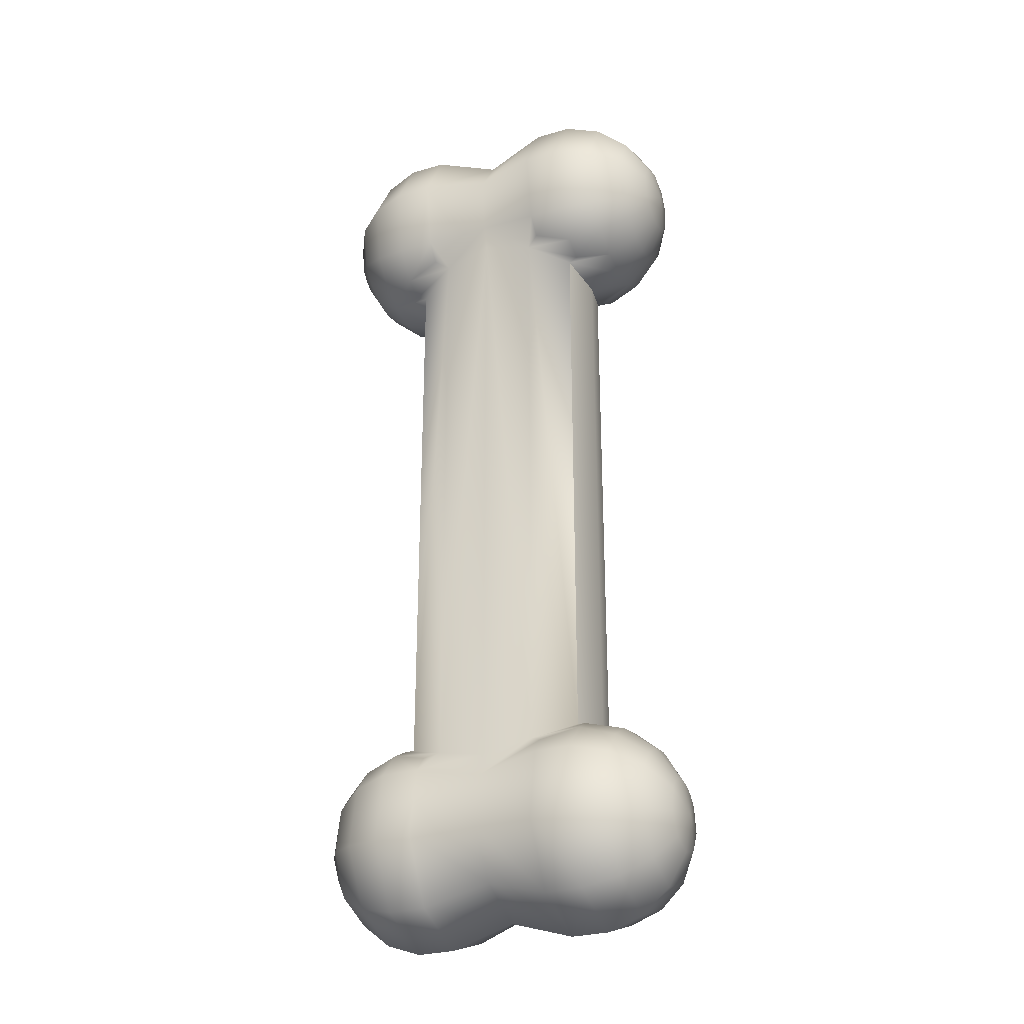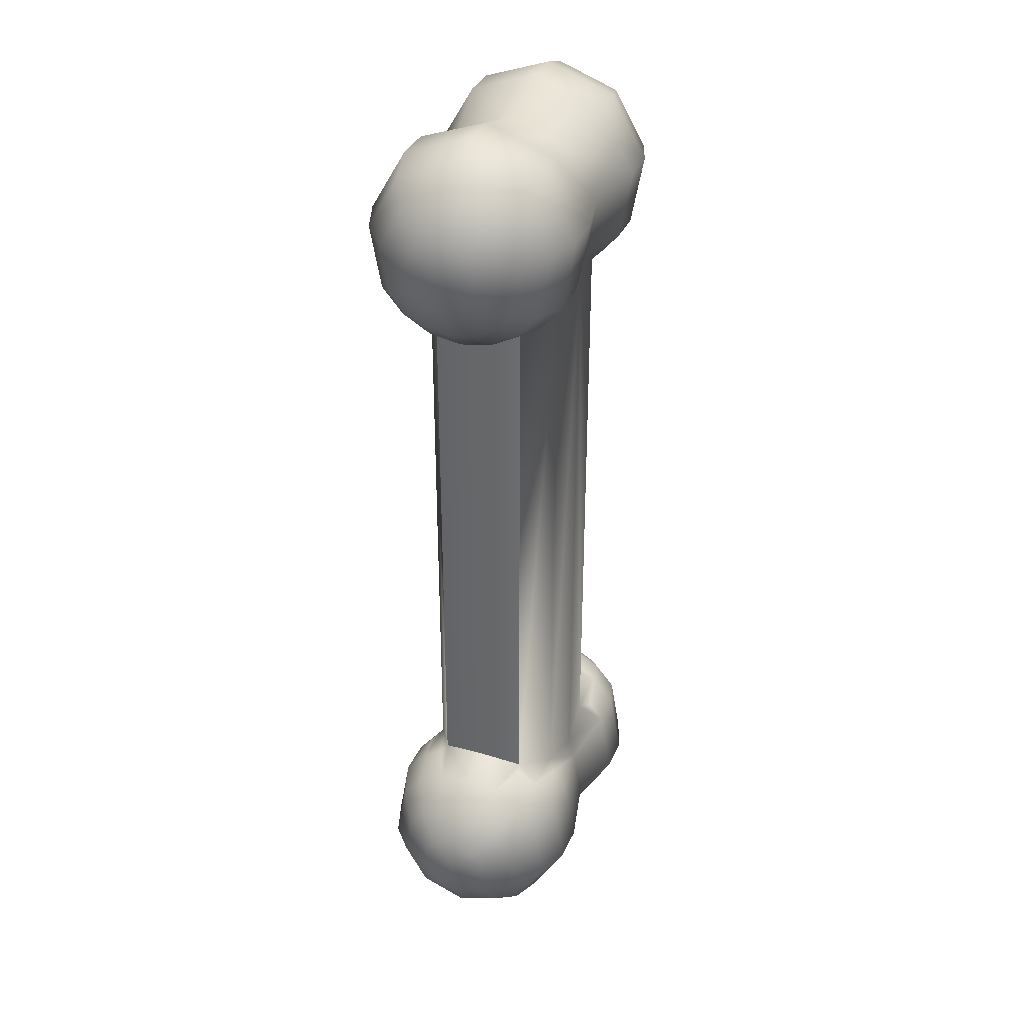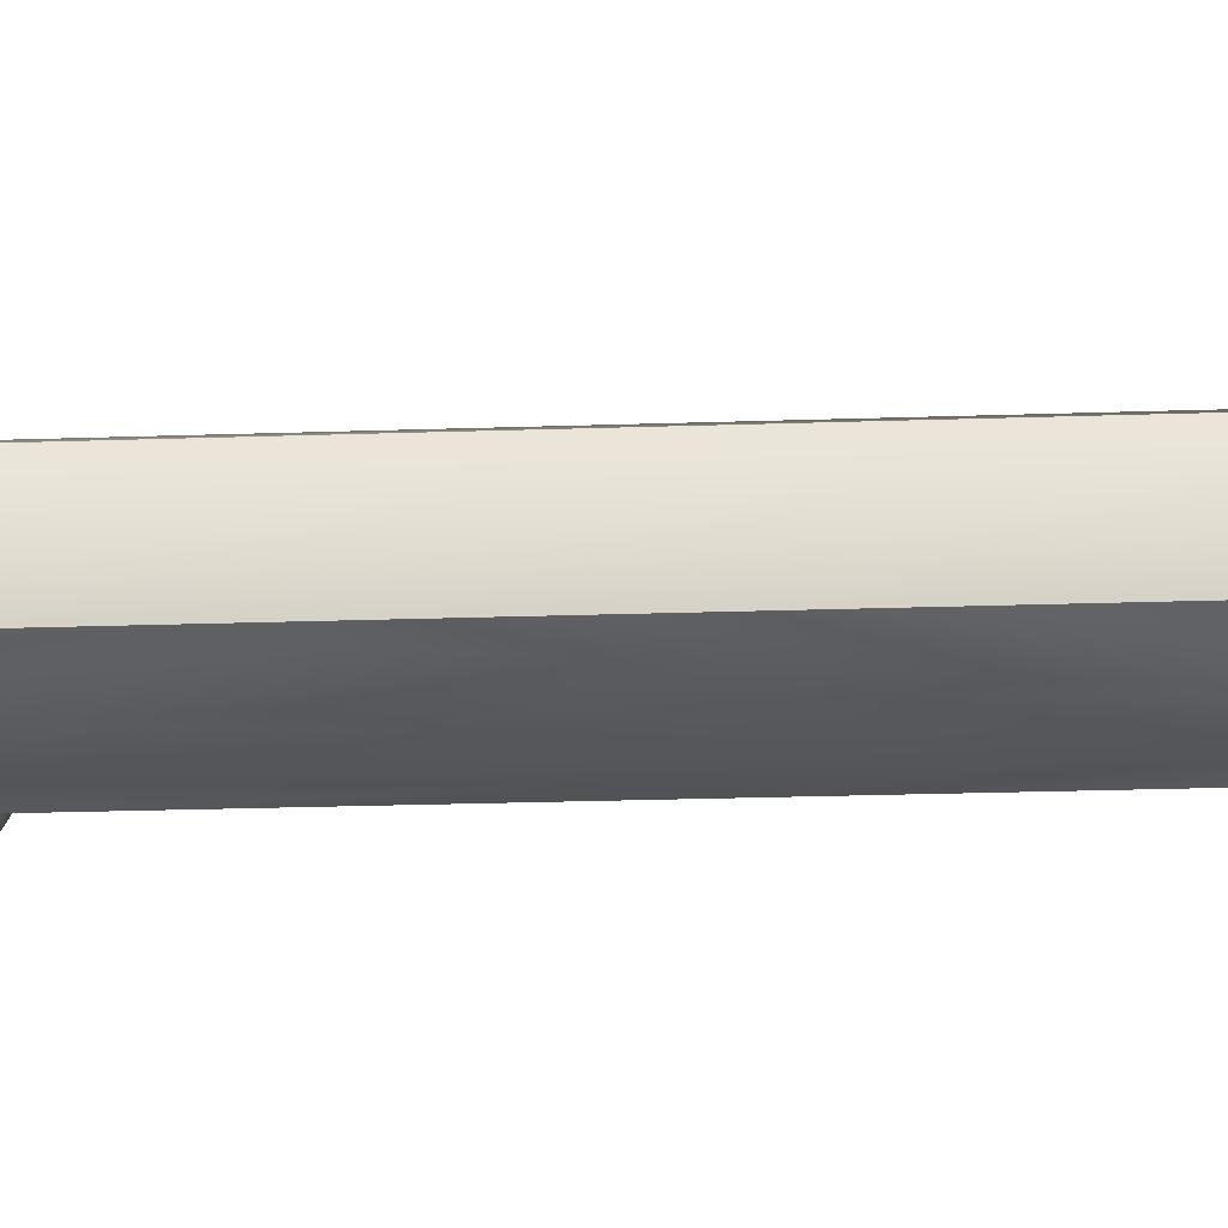
<metadata>
{"format":"obj","ext":"obj","renderer":"f3d","projection":"perspective","resolution":1024,"background":"white","views":[{"elev":-28.8,"azim":23.4,"up":"+Y"},{"elev":34.9,"azim":111.6,"up":"+Y"},{"elev":-26.0,"azim":93.0,"up":"+Z"}]}
</metadata>
<code>
g bone
v 0.005996 0.01257 1.39e-09
v 0.00445 0.01201 1.14e-09
v 0.004015 0.0125 0.001966
v 0.005996 0.01282 0.001403
v 0.007255 0.01381 0.001041
v 0.007255 0.01362 1.612e-09
v 0.008078 0.01515 0.000554
v 0.008078 0.01505 1.778e-09
v 0.008363 0.01667 1.87e-09
v 0.008078 0.01543 0.001041
v 0.007255 0.01434 0.001957
v 0.008078 0.01586 0.001403
v 0.00445 0.01259 0.002124
v 0.002217 0.01326 0.003005
v 0.004015 -0.0125 0.001966
v 0.002217 -0.01326 0.003005
v 0.005996 0.01353 0.002636
v 0.007255 0.01515 0.002636
v 0.008078 0.01695 0.001595
v 0.00445 0.0131 0.002998
v 0.008078 0.01791 0.001041
v 0.008078 0.01829 1.875e-09
v 0.007255 0.0172 0.002998
v 0.005996 0.01462 0.003552
v 0.007255 0.019 0.001957
v 0.007255 0.01971 1.793e-09
v 0.005996 0.01738 0.004039
v 0.005996 0.01981 0.002636
v 0.005996 0.02077 1.634e-09
v 0.00445 0.01434 0.004039
v 0.00445 0.02024 0.002998
v 0.00445 0.02133 1.418e-09
v 0.00445 0.01748 0.004593
v 0.002805 0.01356 0.00339
v 0.002805 0.01434 0.004039
v 0.002805 0.02024 0.002998
v 0.002805 0.02133 1.169e-09
v 0.002805 0.01748 0.004593
v -4.198e-09 0.0148 0.003527
v -4.731e-09 0.01935 0.002508
v -4.519e-09 0.02045 7.195e-10
v -4.634e-09 0.01729 0.00393
v -0.002805 0.02024 0.002998
v -0.002805 0.02133 3.221e-10
v -0.002805 0.01748 0.004593
v -0.00445 0.02024 0.002998
v -0.00445 0.02133 7.376e-11
v -3.997e-09 0.01375 0.003247
v -0.002217 0.01326 0.003005
v -0.002217 -0.01326 0.003005
v -0.002805 0.01434 0.004039
v -0.00445 0.01748 0.004593
v -0.005996 0.01981 0.002636
v -0.005996 0.02077 -1.763e-10
v 1.551e-10 -0.01375 0.003247
v -0.002805 -0.01434 0.004039
v -0.00445 0.01434 0.004039
v -0.005996 0.01738 0.004039
v -0.007255 0.019 0.001957
v -0.007255 0.01971 -3.98e-10
v 2.721e-10 -0.0148 0.003527
v -0.005996 0.01462 0.003552
v -0.007255 0.0172 0.002998
v -0.008078 0.01791 0.001041
v -0.008078 0.01829 -5.646e-10
v -0.008363 0.01667 -6.559e-10
v -0.008078 0.01695 0.001595
v -0.007255 0.01515 0.002636
v -0.008078 0.01586 0.001403
v -0.008078 0.01543 0.001041
v -0.007255 0.01434 0.001957
v -0.008078 0.01515 0.000554
v -0.008078 0.01505 -6.61e-10
v -0.007255 0.01381 0.001041
v -0.007255 0.01362 -5.792e-10
v -0.005996 0.01281 0.001403
v -0.005996 0.01257 -4.205e-10
v -0.00445 0.01201 -2.038e-10
v -0.004015 0.0125 0.001966
v -0.005996 0.01353 0.002636
v -0.00445 0.0131 0.002998
v -0.00445 0.01259 0.002124
v -0.004015 -0.0125 0.001966
v -0.002805 0.01356 0.00339
v -0.00445 -0.01259 0.002124
v -0.005996 -0.01281 0.001403
v -0.00445 -0.01201 -9.185e-10
v -0.005996 -0.01257 -1.169e-09
v -0.007255 -0.01362 -1.39e-09
v -0.00445 -0.0131 0.002998
v -0.007255 -0.01381 0.001041
v -0.008078 -0.01505 -1.557e-09
v -0.002805 -0.01356 0.00339
v -0.005996 -0.01353 0.002636
v -0.008078 -0.01515 0.000554
v -0.008363 -0.01667 -1.648e-09
v -0.007255 -0.01434 0.001957
v -0.00445 -0.01434 0.004039
v -0.008078 -0.01543 0.001041
v -0.005996 -0.01462 0.003552
v -0.007255 -0.01515 0.002636
v -0.008078 -0.01586 0.001403
v -0.002805 -0.01748 0.004593
v -0.00445 -0.01748 0.004593
v -0.005996 -0.01738 0.004039
v -0.007255 -0.0172 0.002998
v -0.008078 -0.01695 0.001595
v -0.008078 -0.01791 0.001041
v -0.008078 -0.01829 -1.653e-09
v -0.007255 -0.01971 -1.571e-09
v -0.007255 -0.019 0.001957
v -0.005996 -0.02077 -1.413e-09
v -0.005996 -0.01981 0.002636
v -0.00445 -0.02133 -1.196e-09
v -0.00445 -0.02024 0.002998
v -0.002805 -0.02133 -9.477e-10
v -0.002805 -0.02024 0.002998
v 1.658e-09 -0.02045 -4.979e-10
v 1.113e-09 -0.01935 0.002508
v 0.002805 -0.02133 -1.005e-10
v 5.864e-10 -0.01729 0.00393
v 0.002805 -0.02024 0.002998
v 0.00445 -0.02133 1.478e-10
v 0.002805 -0.01748 0.004593
v 0.00445 -0.02024 0.002998
v 0.005996 -0.02077 3.979e-10
v 0.005996 -0.01981 0.002636
v 0.007255 -0.01971 6.196e-10
v 0.00445 -0.01748 0.004593
v 0.002805 -0.01434 0.004039
v 0.007255 -0.019 0.001957
v 0.008078 -0.01829 7.862e-10
v 0.002805 -0.01356 0.00339
v 0.005996 -0.01738 0.004039
v 0.00445 -0.01434 0.004039
v 0.008078 -0.01791 0.001041
v 0.008363 -0.01667 8.775e-10
v 0.00445 -0.0131 0.002998
v 0.007255 -0.0172 0.002998
v 0.005996 -0.01462 0.003552
v 0.00445 -0.01259 0.002124
v 0.008078 -0.01695 0.001595
v 0.007255 -0.01515 0.002636
v 0.005996 -0.01353 0.002636
v 0.005996 -0.01281 0.001403
v 0.008078 -0.01586 0.001403
v 0.007255 -0.01434 0.001957
v 0.005996 -0.01257 6.42e-10
v 0.00445 -0.01201 4.254e-10
v 0.007255 -0.01381 0.001041
v 0.007255 -0.01362 8.008e-10
v 0.008078 -0.01543 0.001041
v 0.008078 -0.01515 0.000554
v 0.008078 -0.01505 8.826e-10
v -0.004015 0.0125 0.001966
v -0.004015 -0.0125 0.001966
v -0.00445 -0.01201 -9.185e-10
v -0.00445 0.01201 -2.038e-10
v 0.00445 -0.01201 4.254e-10
v 0.004015 -0.0125 0.001966
v 0.004015 0.0125 0.001966
v 0.00445 0.01201 1.14e-09
v -0.00445 -0.01201 -9.185e-10
v -0.004015 -0.0125 -0.001966
v -0.004015 0.0125 -0.001966
v -0.00445 0.01201 -2.038e-10
v 0.00445 -0.01201 4.254e-10
v 0.00445 0.01201 1.14e-09
v 0.004015 0.0125 -0.001966
v 0.004015 -0.0125 -0.001966
v -0.008363 0.01667 -6.559e-10
v -0.008078 0.01791 -0.001041
v -0.008078 0.01829 -5.646e-10
v -0.007255 0.01971 -3.98e-10
v -0.007255 0.019 -0.001957
v -0.005996 0.02077 -1.763e-10
v -0.008078 0.01695 -0.001595
v -0.005996 0.01981 -0.002636
v -0.00445 0.02133 7.376e-11
v -0.007255 0.0172 -0.002998
v -0.00445 0.02024 -0.002998
v -0.002805 0.02133 3.221e-10
v -0.008078 0.01586 -0.001403
v -0.005996 0.01738 -0.004039
v -0.002805 0.02024 -0.002998
v -4.519e-09 0.02045 7.195e-10
v -0.007255 0.01515 -0.002636
v -0.008078 0.01543 -0.001041
v -0.00445 0.01748 -0.004593
v -3.974e-09 0.01935 -0.002508
v 0.002805 0.02133 1.169e-09
v -0.008078 0.01515 -0.000554
v -0.008078 0.01505 -6.61e-10
v -0.007255 0.01434 -0.001957
v -0.005996 0.01462 -0.003552
v -0.007255 0.01381 -0.001041
v -0.007255 0.01362 -5.792e-10
v -0.005996 0.01281 -0.001403
v -0.005996 0.01257 -4.205e-10
v -0.00445 0.01201 -2.038e-10
v -0.004015 0.0125 -0.001966
v -0.005996 0.01353 -0.002636
v -0.00445 0.0131 -0.002998
v -0.002217 0.01326 -0.003005
v -0.00445 0.01434 -0.004039
v -0.00445 0.01259 -0.002124
v -0.004015 -0.0125 -0.001966
v -0.002805 0.01748 -0.004593
v -0.002805 0.01434 -0.004039
v -0.002805 0.01356 -0.00339
v -3.447e-09 0.01729 -0.00393
v -3.133e-09 0.0148 -0.003527
v 0.002805 0.02024 -0.002998
v 0.00445 0.02133 1.418e-09
v 0.002805 0.01748 -0.004593
v 0.00445 0.02024 -0.002998
v 0.005996 0.02077 1.634e-09
v 0.005996 0.01981 -0.002636
v 0.007255 0.01971 1.793e-09
v 0.00445 0.01748 -0.004593
v 0.007255 0.019 -0.001957
v 0.008078 0.01829 1.875e-09
v 0.002805 0.01434 -0.004039
v 0.002217 0.01326 -0.003005
v 0.005996 0.01738 -0.004039
v 0.008078 0.01791 -0.001041
v 0.008363 0.01667 1.87e-09
v 0.00445 0.01434 -0.004039
v 0.007255 0.0172 -0.002998
v -3.016e-09 0.01375 -0.003247
v 0.008078 0.01695 -0.001595
v 0.005996 0.01462 -0.003552
v 0.002805 0.01356 -0.00339
v 0.00445 0.0131 -0.002998
v 0.007255 0.01515 -0.002636
v -0.002217 -0.01326 -0.003005
v -0.00445 -0.0131 -0.002998
v 0.005996 0.01353 -0.002636
v 0.008078 0.01586 -0.001403
v 0.007255 0.01434 -0.001957
v 0.008078 0.01543 -0.001041
v 0.008078 0.01515 -0.000554
v 0.008078 0.01505 1.778e-09
v 0.007255 0.01362 1.612e-09
v 0.007255 0.01381 -0.001041
v 0.005996 0.01257 1.39e-09
v 0.005996 0.01282 -0.001403
v 0.00445 0.01201 1.14e-09
v 0.004015 0.0125 -0.001966
v 0.00445 0.01259 -0.002124
v 0.004015 -0.0125 -0.001966
v 0.002217 -0.01326 -0.003005
v 1.136e-09 -0.01375 -0.003247
v -0.002805 -0.01434 -0.004039
v -0.002805 -0.01356 -0.00339
v 1.337e-09 -0.0148 -0.003527
v 0.00445 -0.0131 -0.002998
v 0.002805 -0.01356 -0.00339
v 0.00445 -0.01259 -0.002124
v 0.005996 -0.01281 -0.001403
v 0.00445 -0.01201 4.254e-10
v 0.005996 -0.01257 6.42e-10
v 0.005996 -0.01353 -0.002636
v 0.007255 -0.01381 -0.001041
v 0.007255 -0.01362 8.008e-10
v 0.007255 -0.01434 -0.001957
v 0.008078 -0.01515 -0.000554
v 0.008078 -0.01505 8.826e-10
v 0.008363 -0.01667 8.775e-10
v 0.008078 -0.01543 -0.001041
v 0.008078 -0.01586 -0.001403
v 0.007255 -0.01515 -0.002636
v 0.005996 -0.01462 -0.003552
v 0.008078 -0.01695 -0.001595
v 0.008078 -0.01791 -0.001041
v 0.008078 -0.01829 7.862e-10
v 0.007255 -0.0172 -0.002998
v 0.007255 -0.019 -0.001957
v 0.007255 -0.01971 6.196e-10
v 0.00445 -0.01434 -0.004039
v 0.005996 -0.01738 -0.004039
v 0.005996 -0.01981 -0.002636
v 0.005996 -0.02077 3.979e-10
v 0.002805 -0.01434 -0.004039
v 0.00445 -0.01748 -0.004593
v 0.00445 -0.02024 -0.002998
v 0.00445 -0.02133 1.478e-10
v 0.002805 -0.01748 -0.004593
v 0.002805 -0.02024 -0.002998
v 0.002805 -0.02133 -1.005e-10
v 1.773e-09 -0.01729 -0.00393
v 1.87e-09 -0.01935 -0.002508
v 1.658e-09 -0.02045 -4.979e-10
v -0.002805 -0.01748 -0.004593
v -0.002805 -0.02024 -0.002998
v -0.002805 -0.02133 -9.477e-10
v -0.00445 -0.01434 -0.004039
v -0.00445 -0.01748 -0.004593
v -0.00445 -0.02024 -0.002998
v -0.00445 -0.02133 -1.196e-09
v -0.005996 -0.01981 -0.002636
v -0.005996 -0.02077 -1.413e-09
v -0.005996 -0.01738 -0.004039
v -0.005996 -0.01462 -0.003552
v -0.007255 -0.019 -0.001957
v -0.007255 -0.01971 -1.571e-09
v -0.007255 -0.0172 -0.002998
v -0.008078 -0.01791 -0.001041
v -0.008078 -0.01829 -1.653e-09
v -0.008363 -0.01667 -1.648e-09
v -0.008078 -0.01695 -0.001595
v -0.007255 -0.01515 -0.002636
v -0.008078 -0.01586 -0.001403
v -0.005996 -0.01353 -0.002636
v -0.005996 -0.01281 -0.001403
v -0.008078 -0.01543 -0.001041
v -0.007255 -0.01434 -0.001957
v -0.008078 -0.01515 -0.000554
v -0.008078 -0.01505 -1.557e-09
v -0.007255 -0.01381 -0.001041
v -0.007255 -0.01362 -1.39e-09
v -0.005996 -0.01257 -1.169e-09
v -0.00445 -0.01201 -9.185e-10
v -0.00445 -0.01259 -0.002124
g bone_0
f 3 2 1
f 1 4 3
f 5 4 1
f 6 5 1
f 7 5 6
f 8 7 6
f 7 8 9
f 7 10 5
f 10 7 9
f 10 11 5
f 5 11 4
f 12 10 9
f 10 12 11
f 4 13 3
f 14 3 13
f 15 3 14
f 16 15 14
f 11 17 4
f 13 4 17
f 12 18 11
f 11 18 17
f 19 12 9
f 18 12 19
f 20 13 17
f 13 20 14
f 21 19 9
f 22 21 9
f 23 18 19
f 23 19 21
f 18 24 17
f 17 24 20
f 24 18 23
f 25 21 22
f 25 23 21
f 26 25 22
f 27 24 23
f 27 23 25
f 28 25 26
f 28 27 25
f 29 28 26
f 24 30 20
f 30 24 27
f 31 28 29
f 32 31 29
f 33 27 28
f 33 30 27
f 31 33 28
f 34 20 30
f 20 34 14
f 35 34 30
f 35 30 33
f 14 34 35
f 36 31 32
f 37 36 32
f 38 33 31
f 38 35 33
f 36 38 31
f 35 39 14
f 39 35 38
f 40 36 37
f 41 40 37
f 42 38 36
f 42 39 38
f 40 42 36
f 40 41 43
f 41 44 43
f 42 40 45
f 40 43 45
f 43 44 46
f 44 47 46
f 39 48 14
f 49 48 39
f 49 50 48
f 14 48 16
f 39 42 51
f 42 45 51
f 39 51 49
f 45 43 52
f 43 46 52
f 46 47 53
f 47 54 53
f 50 55 48
f 48 55 16
f 55 50 56
f 51 45 57
f 45 52 57
f 52 46 58
f 46 53 58
f 53 54 59
f 54 60 59
f 16 55 61
f 56 61 55
f 57 52 62
f 52 58 62
f 58 53 63
f 53 59 63
f 59 60 64
f 60 65 64
f 64 65 66
f 59 64 67
f 63 59 67
f 67 64 66
f 58 63 68
f 62 58 68
f 63 67 69
f 69 67 66
f 68 63 69
f 70 69 66
f 69 70 68
f 68 71 62
f 70 71 68
f 72 70 66
f 70 72 71
f 73 72 66
f 72 73 74
f 72 74 71
f 73 75 74
f 74 75 76
f 75 77 76
f 76 77 78
f 78 79 76
f 71 80 62
f 71 74 80
f 74 76 80
f 62 80 57
f 80 81 57
f 81 80 76
f 51 57 81
f 79 82 76
f 82 81 76
f 82 79 49
f 49 81 82
f 79 83 49
f 84 51 81
f 51 84 49
f 49 84 81
f 83 50 49
f 50 83 85
f 86 85 83
f 86 83 87
f 87 88 86
f 88 89 86
f 85 90 50
f 90 85 86
f 89 91 86
f 89 92 91
f 90 93 50
f 50 93 56
f 56 93 90
f 94 90 86
f 86 91 94
f 92 95 91
f 95 92 96
f 91 95 97
f 91 97 94
f 90 94 98
f 98 56 90
f 99 95 96
f 95 99 97
f 94 97 100
f 94 100 98
f 97 99 101
f 97 101 100
f 102 99 96
f 99 102 101
f 103 56 98
f 104 98 100
f 104 103 98
f 105 100 101
f 105 104 100
f 106 101 102
f 106 105 101
f 107 102 96
f 107 106 102
f 108 107 96
f 109 108 96
f 109 110 108
f 108 111 107
f 110 111 108
f 111 106 107
f 110 112 111
f 111 113 106
f 112 113 111
f 113 105 106
f 112 114 113
f 113 115 105
f 114 115 113
f 115 104 105
f 114 116 115
f 115 117 104
f 116 117 115
f 116 118 117
f 117 103 104
f 118 119 117
f 117 119 103
f 119 118 120
f 119 121 103
f 103 121 56
f 121 61 56
f 122 119 120
f 121 119 122
f 122 120 123
f 124 121 122
f 61 121 124
f 125 122 123
f 124 122 125
f 125 123 126
f 127 125 126
f 127 126 128
f 129 124 125
f 129 125 127
f 130 61 124
f 130 124 129
f 131 127 128
f 131 128 132
f 61 130 133
f 133 16 61
f 134 129 127
f 134 127 131
f 135 130 129
f 133 130 135
f 135 129 134
f 136 131 132
f 136 132 137
f 16 133 138
f 138 133 135
f 139 134 131
f 139 131 136
f 140 135 134
f 135 140 138
f 140 134 139
f 16 138 141
f 141 15 16
f 142 139 136
f 142 136 137
f 143 140 139
f 143 139 142
f 140 144 138
f 141 138 144
f 140 143 144
f 15 141 145
f 145 141 144
f 146 143 142
f 146 142 137
f 143 147 144
f 143 146 147
f 144 147 145
f 15 145 148
f 148 149 15
f 145 150 148
f 147 150 145
f 150 151 148
f 146 152 147
f 152 146 137
f 147 152 150
f 150 153 151
f 152 153 150
f 153 152 137
f 153 154 151
f 154 153 137
f 157 156 155
f 158 157 155
f 161 160 159
f 162 161 159
f 165 164 163
f 166 165 163
f 169 168 167
f 170 169 167
f 173 172 171
f 173 174 172
f 174 175 172
f 174 176 175
f 172 177 171
f 172 175 177
f 176 178 175
f 176 179 178
f 175 180 177
f 175 178 180
f 179 181 178
f 179 182 181
f 177 183 171
f 177 180 183
f 178 184 180
f 178 181 184
f 182 185 181
f 182 186 185
f 180 187 183
f 180 184 187
f 183 188 171
f 188 183 187
f 181 189 184
f 181 185 189
f 186 190 185
f 190 186 191
f 188 192 171
f 192 193 171
f 194 188 187
f 192 188 194
f 184 195 187
f 184 189 195
f 194 187 195
f 193 192 196
f 196 192 194
f 197 193 196
f 197 196 198
f 199 197 198
f 200 199 198
f 201 200 198
f 196 194 202
f 202 194 195
f 198 196 202
f 202 203 198
f 204 201 203
f 202 195 205
f 203 202 205
f 189 205 195
f 198 206 201
f 203 206 198
f 201 206 203
f 201 204 207
f 189 208 205
f 185 208 189
f 185 190 208
f 205 209 203
f 208 209 205
f 203 210 204
f 209 210 203
f 204 210 209
f 190 211 208
f 208 211 209
f 204 209 212
f 211 212 209
f 211 190 213
f 213 190 191
f 213 191 214
f 215 211 213
f 212 211 215
f 216 213 214
f 215 213 216
f 216 214 217
f 218 216 217
f 218 217 219
f 220 215 216
f 220 216 218
f 221 218 219
f 221 219 222
f 223 212 215
f 223 215 220
f 224 212 223
f 225 220 218
f 225 218 221
f 226 221 222
f 226 222 227
f 228 223 220
f 228 220 225
f 229 221 226
f 229 225 221
f 224 230 212
f 212 230 204
f 231 226 227
f 231 229 226
f 232 225 229
f 232 228 225
f 233 223 228
f 223 233 224
f 234 233 228
f 228 232 234
f 224 233 234
f 235 229 231
f 235 232 229
f 204 230 236
f 204 236 207
f 237 207 236
f 232 238 234
f 232 235 238
f 239 235 231
f 239 231 227
f 235 239 240
f 235 240 238
f 241 239 227
f 239 241 240
f 242 241 227
f 243 242 227
f 242 243 244
f 241 242 245
f 245 242 244
f 240 241 245
f 245 244 246
f 240 245 247
f 247 245 246
f 238 240 247
f 247 246 248
f 247 248 249
f 247 250 238
f 249 250 247
f 250 234 238
f 234 250 249
f 234 249 224
f 224 249 251
f 252 224 251
f 230 224 252
f 253 230 252
f 230 253 236
f 254 236 253
f 254 255 236
f 236 255 237
f 255 254 237
f 256 253 252
f 253 256 254
f 252 251 257
f 256 252 258
f 257 258 252
f 251 259 257
f 260 259 251
f 251 261 260
f 261 262 260
f 257 259 263
f 259 260 263
f 264 260 262
f 265 264 262
f 266 263 260
f 264 266 260
f 267 264 265
f 268 267 265
f 267 268 269
f 267 270 264
f 270 266 264
f 270 267 269
f 270 271 266
f 271 270 269
f 266 272 263
f 271 272 266
f 263 273 257
f 272 273 263
f 274 271 269
f 272 271 274
f 275 274 269
f 276 275 269
f 277 272 274
f 277 274 275
f 273 272 277
f 278 275 276
f 278 277 275
f 279 278 276
f 273 280 257
f 258 257 280
f 281 273 277
f 281 277 278
f 280 273 281
f 282 278 279
f 282 281 278
f 283 282 279
f 284 258 280
f 258 284 256
f 285 280 281
f 285 281 282
f 284 280 285
f 286 282 283
f 286 285 282
f 287 286 283
f 288 284 285
f 256 284 288
f 288 285 286
f 289 286 287
f 289 288 286
f 290 289 287
f 291 256 288
f 291 288 289
f 256 291 254
f 292 289 290
f 292 291 289
f 293 292 290
f 291 294 254
f 291 292 294
f 292 293 295
f 292 295 294
f 293 296 295
f 254 294 297
f 254 297 237
f 294 295 298
f 294 298 297
f 295 296 299
f 295 299 298
f 296 300 299
f 299 300 301
f 300 302 301
f 298 299 303
f 299 301 303
f 297 298 304
f 298 303 304
f 301 302 305
f 302 306 305
f 303 301 307
f 301 305 307
f 305 306 308
f 306 309 308
f 308 309 310
f 305 308 311
f 307 305 311
f 311 308 310
f 303 307 312
f 304 303 312
f 307 311 313
f 313 311 310
f 312 307 313
f 304 314 297
f 314 237 297
f 237 314 315
f 316 313 310
f 313 316 312
f 312 317 304
f 317 314 304
f 316 317 312
f 318 316 310
f 316 318 317
f 319 318 310
f 317 320 314
f 318 320 317
f 318 319 320
f 320 315 314
f 319 321 320
f 320 321 315
f 321 322 315
f 315 322 323
f 315 323 207
f 324 237 315
f 207 324 315
f 237 324 207

</code>
